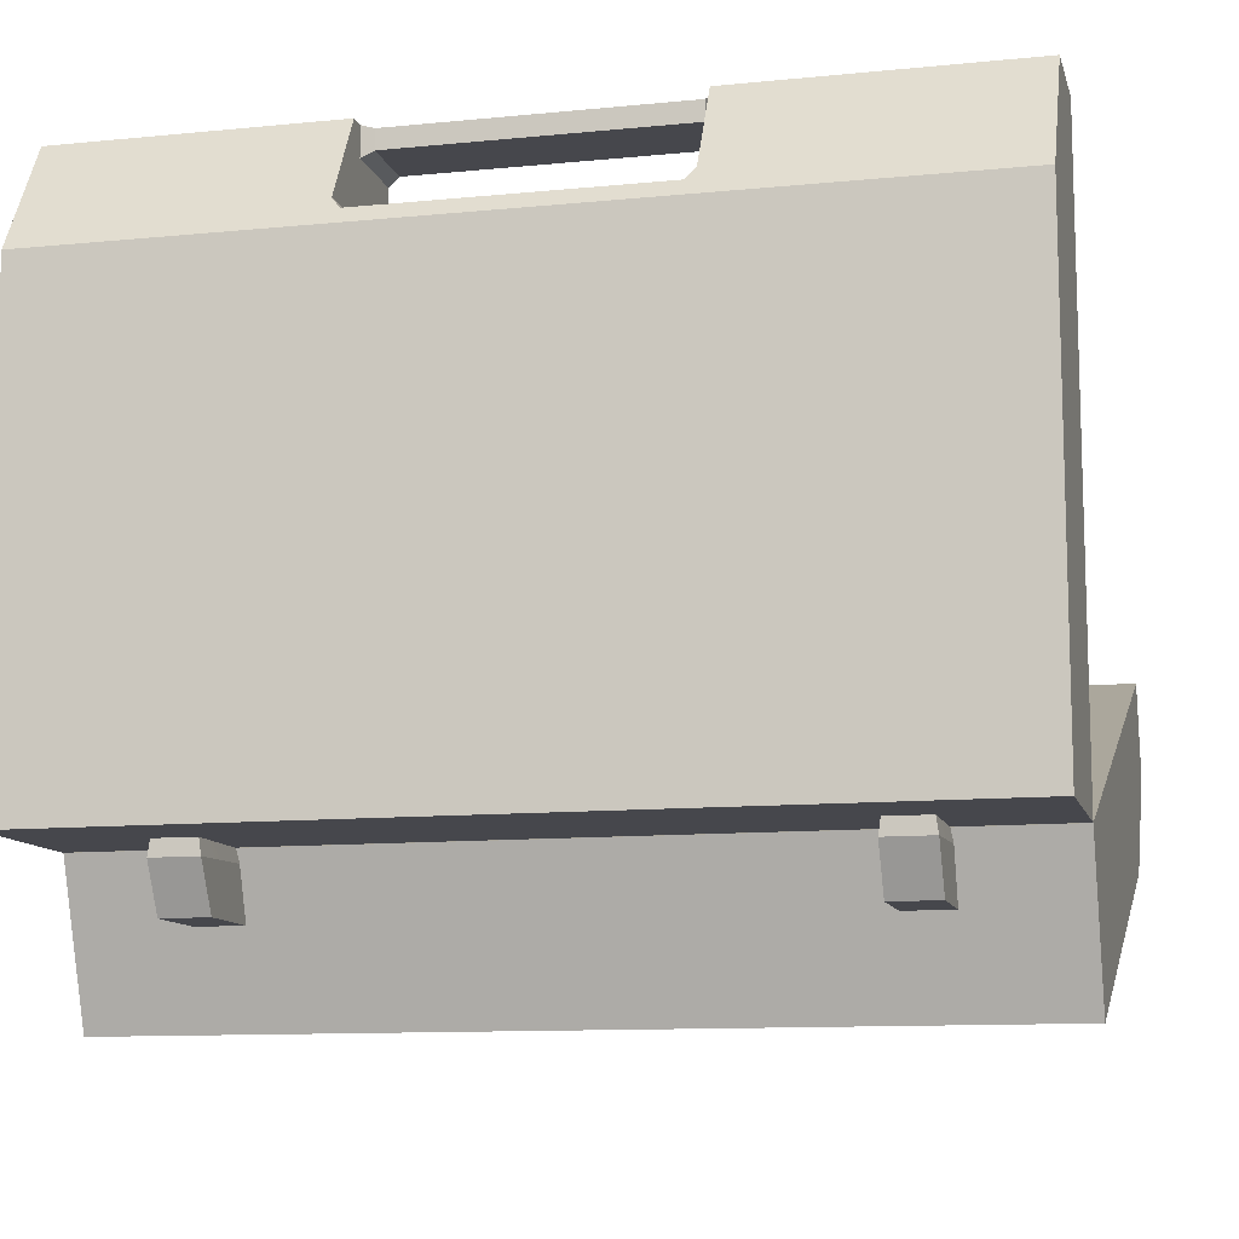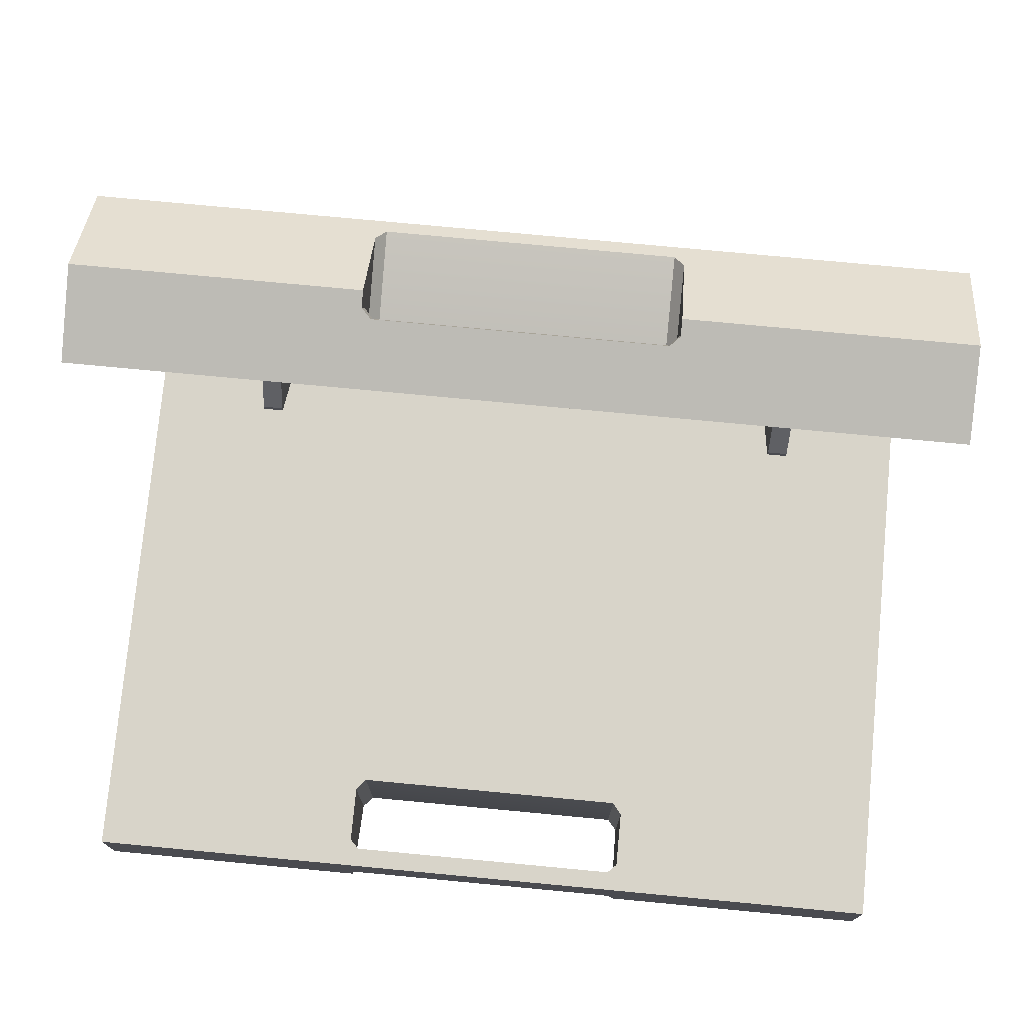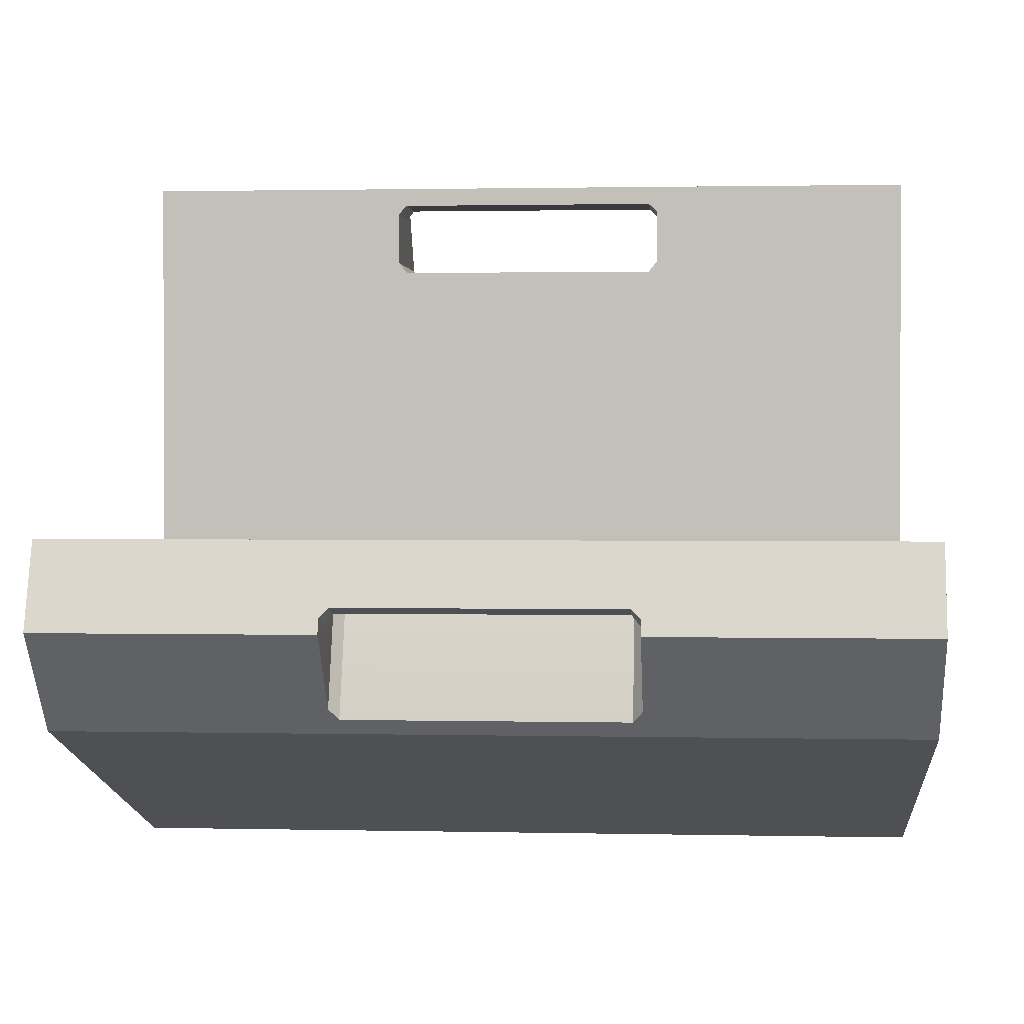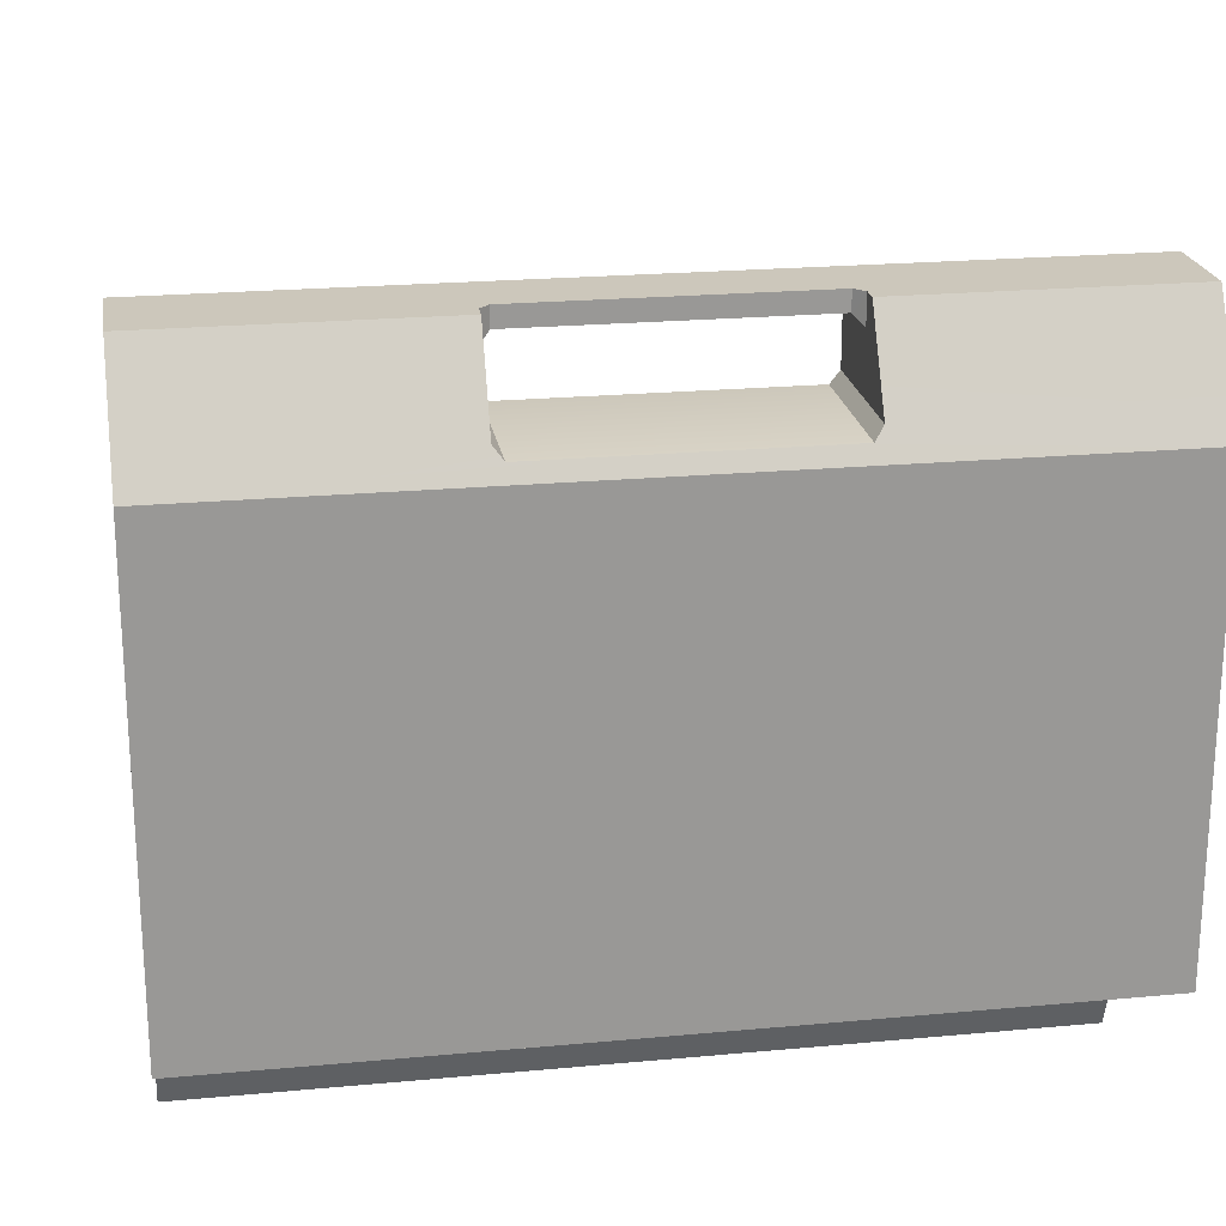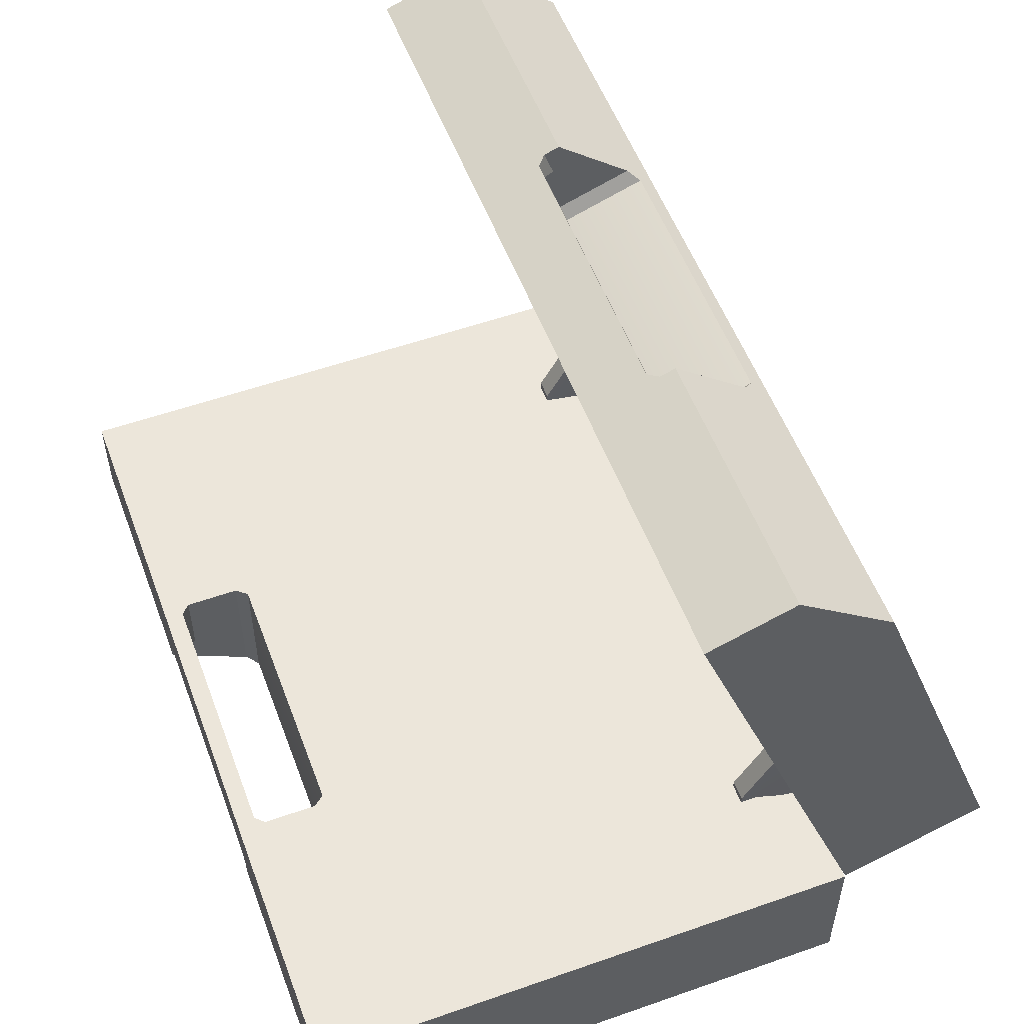
<metadata>
{"format":"obj","ext":"obj","renderer":"f3d","projection":"perspective","resolution":1024,"background":"white","views":[{"elev":-11.0,"azim":13.8,"up":"+Z"},{"elev":75.7,"azim":5.4,"up":"+Y"},{"elev":1.4,"azim":-175.2,"up":"+Z"},{"elev":21.7,"azim":-9.3,"up":"+Z"},{"elev":54.5,"azim":69.6,"up":"+Y"}]}
</metadata>
<code>
g Item_WeaponCase2
v -2.7e-05 0.3441 -0.1071
v -2.7e-05 0.112 -0.1915
v -0.2217 0.112 -0.1915
v -0.2217 0.3441 -0.1071
v 0.1963 0.112 -0.1915
v 0.2217 0.3441 -0.1071
v 0.2217 0.112 -0.1915
v -2.7e-05 0.112 -0.1915
v -2.7e-05 0.08373 -0.1137
v -0.2217 0.08373 -0.1137
v -0.2217 0.112 -0.1915
v 0.1963 0.08373 -0.1137
v 0.1963 0.112 -0.1915
v -0.07272 0.3611 -0.01278
v -0.07272 0.3705 -0.009334
v -0.2217 0.3705 -0.009334
v -0.07765 0.3565 -0.01445
v -0.2217 0.08373 -0.1137
v -0.07767 0.3298 -0.02416
v -2.7e-05 0.08373 -0.1137
v -0.07272 0.324 -0.02629
v -2.7e-05 0.324 -0.02629
v 0.07267 0.324 -0.02629
v 0.1963 0.08373 -0.1137
v 0.07755 0.3298 -0.02416
v 0.2217 0.08373 -0.1137
v 0.2217 0.3705 -0.009334
v 0.07755 0.3565 -0.01445
v 0.07267 0.3611 -0.01278
v 0.07267 0.3705 -0.009334
v -2.7e-05 0.3705 -0.009334
v -2.7e-05 0.3611 -0.01278
v -0.2217 0.08373 -0.1137
v -0.2217 0.3705 -0.009334
v -0.2217 0.387 -0.0545
v -0.2217 0.3441 -0.1071
v -0.2217 0.112 -0.1915
v -2.7e-05 0.3441 -0.1071
v -0.2217 0.3441 -0.1071
v -0.07272 0.3504 -0.09933
v -2.7e-05 0.3504 -0.09933
v -0.07767 0.355 -0.09363
v -0.07767 0.387 -0.0545
v -0.2217 0.387 -0.0545
v 0.07267 0.3504 -0.09933
v 0.2217 0.3441 -0.1071
v 0.07755 0.355 -0.09363
v 0.2217 0.387 -0.0545
v 0.07755 0.387 -0.0545
v -0.07272 0.3823 -0.04171
v -0.07272 0.3705 -0.009334
v -2.7e-05 0.3705 -0.009334
v -2.7e-05 0.3823 -0.04171
v 0.07267 0.3705 -0.009334
v 0.07267 0.3823 -0.04171
v -0.2217 0.3705 -0.009334
v -0.07765 0.3841 -0.04652
v -0.2217 0.387 -0.0545
v -0.07767 0.387 -0.0545
v 0.2217 0.3705 -0.009334
v 0.07755 0.3841 -0.04652
v 0.2217 0.387 -0.0545
v 0.07755 0.387 -0.0545
v 0.1963 0.112 -0.1915
v 0.2217 0.112 -0.1915
v 0.2217 0.08373 -0.1137
v 0.1963 0.08373 -0.1137
v 0.2217 0.08373 -0.1137
v 0.2217 0.387 -0.0545
v 0.2217 0.3705 -0.009334
v 0.2217 0.3441 -0.1071
v 0.2217 0.112 -0.1915
v 0.07267 0.324 -0.02629
v 0.07267 0.3504 -0.09933
v -2.7e-05 0.3504 -0.09933
v -2.7e-05 0.324 -0.02629
v -0.07272 0.324 -0.02629
v -0.07272 0.3504 -0.09933
v 0.07755 0.3841 -0.04652
v 0.07755 0.387 -0.0545
v 0.07755 0.37 -0.05158
v 0.07755 0.355 -0.09363
v 0.07755 0.3298 -0.02416
v 0.07755 0.3565 -0.01445
v 0.07267 0.324 -0.02629
v 0.07755 0.3298 -0.02416
v 0.07755 0.355 -0.09363
v 0.07267 0.3504 -0.09933
v 0.07267 0.3728 -0.04511
v 0.07755 0.37 -0.05158
v 0.07755 0.3565 -0.01445
v 0.07267 0.3611 -0.01278
v 0.07267 0.3728 -0.04511
v -2.7e-05 0.3729 -0.04516
v -2.7e-05 0.3823 -0.04171
v 0.07267 0.3823 -0.04171
v -0.07272 0.3728 -0.04511
v -0.07272 0.3823 -0.04171
v 0.07267 0.3823 -0.04171
v 0.07755 0.3841 -0.04652
v 0.07267 0.3728 -0.04511
v 0.07755 0.37 -0.05158
v -2.7e-05 0.3611 -0.01278
v -2.7e-05 0.3729 -0.04516
v 0.07267 0.3728 -0.04511
v 0.07267 0.3611 -0.01278
v -0.07272 0.3728 -0.04511
v -0.07272 0.3611 -0.01278
v -0.07765 0.3841 -0.04652
v -0.07765 0.37 -0.05158
v -0.07765 0.387 -0.0545
v -0.07767 0.355 -0.09363
v -0.07767 0.3298 -0.02416
v -0.07765 0.3565 -0.01445
v -0.07272 0.324 -0.02629
v -0.07272 0.3504 -0.09933
v -0.07767 0.355 -0.09363
v -0.07767 0.3298 -0.02416
v -0.07272 0.3728 -0.04511
v -0.07272 0.3611 -0.01278
v -0.07765 0.3565 -0.01445
v -0.07765 0.37 -0.05158
v -0.07272 0.3823 -0.04171
v -0.07272 0.3728 -0.04511
v -0.07765 0.3841 -0.04652
v -0.07765 0.37 -0.05158
v -0.07266 0.04821 0.1915
v 3.5e-05 0.04821 0.1915
v 3.5e-05 0.08265 0.1915
v -0.07266 0.08265 0.1915
v 0.07273 0.08265 0.1915
v 0.07273 0.04821 0.1915
v -0.2217 0.08264 0.1915
v -0.07758 0.04307 0.1915
v 0.2217 0.08266 0.1915
v 0.07762 0.04307 0.1915
v 0.2217 0.0346 0.1915
v 0.07762 0.03459 0.1915
v -0.07758 0.03459 0.1915
v -0.2217 0.06321 0.1915
v -0.2217 0.03457 0.1915
v 0.07273 0.08265 0.1411
v 3.5e-05 0.08265 0.1411
v 0 0.004684 0.1411
v 0.07269 0.004684 0.1411
v -0.07266 0.08265 0.1411
v -0.07269 0.004684 0.1411
v 3.5e-05 0.08265 0.1915
v 0.07273 0.08265 0.1915
v 0.07273 0.08265 0.1814
v 3.5e-05 0.08265 0.1814
v -0.07266 0.08265 0.1814
v -0.07266 0.08265 0.1915
v 0.07762 0.08265 0.1765
v 0.2217 0.08266 0.1915
v 0.07762 0.08265 0.1473
v 0.07273 0.08265 0.1411
v 0.1964 0.08266 -0.1137
v 0.2217 0.08266 -0.1137
v 3.5e-05 0.08265 -0.1137
v 3.5e-05 0.08265 0.1411
v -0.07266 0.08265 0.1411
v -0.2217 0.08264 -0.1138
v -0.2217 0.08264 0.1574
v -0.07758 0.08265 0.1473
v -0.07758 0.08265 0.1765
v -0.2217 0.08264 0.1915
v 0.07762 0.04307 0.1915
v 0.07762 0.04313 0.1765
v 0.07762 0.03459 0.1915
v 0.07758 0.008353 0.1473
v 0.07762 0.08265 0.1473
v 0.07762 0.08265 0.1765
v 0.07273 0.08265 0.1411
v 0.07269 0.004684 0.1411
v 0.07758 0.008353 0.1473
v 0.07762 0.08265 0.1473
v 0.07273 0.04822 0.1814
v 0.07273 0.08265 0.1814
v 0.07762 0.08265 0.1765
v 0.07762 0.04313 0.1765
v 0.07273 0.04822 0.1814
v 0.07273 0.04821 0.1915
v 3.5e-05 0.04821 0.1915
v 3.5e-05 0.04821 0.1814
v -0.07266 0.04822 0.1814
v -0.07266 0.04821 0.1915
v 0.07273 0.04821 0.1915
v 0.07273 0.04822 0.1814
v 0.07762 0.04307 0.1915
v 0.07762 0.04313 0.1765
v 3.5e-05 0.08265 0.1814
v 0.07273 0.08265 0.1814
v 0.07273 0.04822 0.1814
v 3.5e-05 0.04821 0.1814
v -0.07266 0.04822 0.1814
v -0.07266 0.08265 0.1814
v -0.07758 0.04307 0.1915
v -0.07758 0.03459 0.1915
v -0.07758 0.04313 0.1765
v -0.07762 0.008353 0.1473
v -0.07758 0.08265 0.1473
v -0.07758 0.08265 0.1765
v -0.07266 0.08265 0.1411
v -0.07758 0.08265 0.1473
v -0.07762 0.008353 0.1473
v -0.07269 0.004684 0.1411
v -0.07266 0.04822 0.1814
v -0.07758 0.04313 0.1765
v -0.07758 0.08265 0.1765
v -0.07266 0.08265 0.1814
v -0.07266 0.04821 0.1915
v -0.07758 0.04307 0.1915
v -0.07266 0.04822 0.1814
v -0.07758 0.04313 0.1765
v 0.1964 7e-06 -0.1137
v 0.1964 0.08266 -0.1137
v 0.2217 0.08266 -0.1137
v 0.2217 7e-06 -0.1137
v 0.2217 0.08266 0.1915
v 0.2217 0.0346 0.1915
v 0.2217 7e-06 0.1332
v 0.2217 7e-06 -0.1137
v 0.2217 0.08266 -0.1137
v -0.2217 -7e-06 0.1332
v -0.2217 -7e-06 -0.1137
v -1.2e-05 0 -0.1137
v -3.5e-05 -0 0.1332
v 0.1964 7e-06 -0.1137
v 0.2217 7e-06 0.1332
v 0.2217 7e-06 -0.1137
v -0.2217 -7e-06 -0.1137
v -0.2217 0.08264 -0.1138
v 3.5e-05 0.08265 -0.1137
v -1.2e-05 0 -0.1137
v 0.1964 7e-06 -0.1137
v 0.1964 0.08266 -0.1137
v -0.2217 0.06321 0.1574
v -0.2217 0.06321 0.1915
v -0.2217 0.08264 0.1915
v -0.2217 0.08264 0.1574
v -0.07762 0.008353 0.1473
v -0.07758 0.03459 0.1915
v -0.2217 0.03457 0.1915
v -0.2217 -7e-06 0.1332
v -0.07269 0.004684 0.1411
v -3.5e-05 -0 0.1332
v 0 0.004684 0.1411
v 0.2217 7e-06 0.1332
v 0.07269 0.004684 0.1411
v 0.07758 0.008353 0.1473
v 0.07762 0.03459 0.1915
v 0.2217 0.0346 0.1915
v -0.2217 0.06321 0.1574
v -0.2217 0.08264 0.1574
v -0.2217 0.08264 -0.1138
v -0.2217 -7e-06 -0.1137
v -0.2217 -7e-06 0.1332
v -0.2217 0.03457 0.1915
v -0.2217 0.06321 0.1915
v 0.1414 0.05543 -0.1459
v 0.1414 0.1097 -0.1459
v 0.1655 0.1097 -0.1459
v 0.1655 0.05543 -0.1459
v 0.1655 0.04192 -0.1218
v 0.159 0.04193 -0.07854
v 0.1479 0.04193 -0.07854
v 0.1414 0.04192 -0.1218
v 0.1479 0.1169 -0.09575
v 0.1479 0.08693 -0.07854
v 0.159 0.08693 -0.07854
v 0.159 0.1169 -0.09575
v 0.1655 0.04192 -0.1218
v 0.1414 0.04192 -0.1218
v 0.1414 0.05543 -0.1459
v 0.1655 0.05543 -0.1459
v 0.159 0.1169 -0.09575
v 0.1655 0.1155 -0.1193
v 0.1414 0.1155 -0.1193
v 0.1479 0.1169 -0.09575
v 0.159 0.1169 -0.09575
v 0.159 0.08693 -0.07854
v 0.159 0.04193 -0.07854
v 0.1655 0.1155 -0.1193
v 0.1655 0.04192 -0.1218
v 0.1414 0.05543 -0.1459
v 0.1414 0.04192 -0.1218
v 0.1414 0.1155 -0.1193
v 0.1414 0.1097 -0.1459
v 0.1655 0.1155 -0.1193
v 0.1655 0.1097 -0.1459
v 0.1414 0.1097 -0.1459
v 0.1414 0.1155 -0.1193
v 0.1655 0.04192 -0.1218
v 0.1655 0.05543 -0.1459
v 0.1655 0.1097 -0.1459
v 0.1655 0.1155 -0.1193
v 0.1479 0.04193 -0.07854
v 0.1414 0.1155 -0.1193
v 0.1414 0.04192 -0.1218
v 0.1479 0.08693 -0.07854
v 0.1479 0.1169 -0.09575
v 0.1479 0.08693 -0.07854
v 0.1479 0.04193 -0.07854
v 0.159 0.04193 -0.07854
v 0.159 0.08693 -0.07854
v -0.1411 0.05543 -0.1459
v -0.1651 0.05543 -0.1459
v -0.1651 0.1097 -0.1459
v -0.1411 0.1097 -0.1459
v -0.1651 0.04192 -0.1218
v -0.1411 0.04192 -0.1218
v -0.1475 0.04193 -0.07854
v -0.1587 0.04193 -0.07854
v -0.1475 0.1169 -0.09575
v -0.1587 0.1169 -0.09575
v -0.1587 0.08693 -0.07854
v -0.1475 0.08693 -0.07854
v -0.1651 0.04192 -0.1218
v -0.1651 0.05543 -0.1459
v -0.1411 0.05543 -0.1459
v -0.1411 0.04192 -0.1218
v -0.1587 0.1169 -0.09575
v -0.1475 0.1169 -0.09575
v -0.1411 0.1155 -0.1193
v -0.1651 0.1155 -0.1193
v -0.1587 0.1169 -0.09575
v -0.1651 0.1155 -0.1193
v -0.1587 0.04193 -0.07854
v -0.1587 0.08693 -0.07854
v -0.1651 0.04192 -0.1218
v -0.1411 0.05543 -0.1459
v -0.1411 0.1097 -0.1459
v -0.1411 0.1155 -0.1193
v -0.1411 0.04192 -0.1218
v -0.1651 0.1155 -0.1193
v -0.1411 0.1155 -0.1193
v -0.1411 0.1097 -0.1459
v -0.1651 0.1097 -0.1459
v -0.1651 0.04192 -0.1218
v -0.1651 0.1155 -0.1193
v -0.1651 0.1097 -0.1459
v -0.1651 0.05543 -0.1459
v -0.1475 0.04193 -0.07854
v -0.1411 0.04192 -0.1218
v -0.1411 0.1155 -0.1193
v -0.1475 0.08693 -0.07854
v -0.1475 0.1169 -0.09575
v -0.1475 0.08693 -0.07854
v -0.1587 0.08693 -0.07854
v -0.1587 0.04193 -0.07854
v -0.1475 0.04193 -0.07854
f 1 2 3
f 1 3 4
f 1 5 2
f 1 6 5
f 6 7 5
f 8 9 10
f 8 10 11
f 8 12 9
f 8 13 12
f 14 15 16
f 14 16 17
f 18 17 16
f 18 19 17
f 20 19 18
f 20 21 19
f 20 22 21
f 23 22 20
f 23 20 24
f 24 25 23
f 24 26 25
f 27 25 26
f 27 28 25
f 29 28 27
f 29 27 30
f 31 29 30
f 31 32 29
f 14 32 31
f 14 31 15
f 33 34 35
f 33 35 36
f 33 36 37
f 38 39 40
f 38 40 41
f 42 40 39
f 39 43 42
f 39 44 43
f 38 41 45
f 38 45 46
f 47 46 45
f 47 48 46
f 47 49 48
f 50 51 52
f 50 52 53
f 54 53 52
f 54 55 53
f 56 51 50
f 56 50 57
f 58 56 57
f 58 57 59
f 60 55 54
f 60 61 55
f 61 60 62
f 61 62 63
f 64 65 66
f 64 66 67
f 68 69 70
f 68 71 69
f 68 72 71
f 73 74 75
f 73 75 76
f 77 76 75
f 77 75 78
f 79 80 81
f 82 81 80
f 81 82 83
f 81 83 84
f 85 86 87
f 85 87 88
f 89 90 91
f 89 91 92
f 93 94 95
f 93 95 96
f 97 95 94
f 97 98 95
f 99 100 101
f 100 102 101
f 103 104 105
f 103 105 106
f 103 107 104
f 103 108 107
f 109 110 111
f 112 111 110
f 110 113 112
f 110 114 113
f 115 116 117
f 115 117 118
f 119 120 121
f 119 121 122
f 123 124 125
f 125 124 126
f 127 128 129
f 127 129 130
f 131 129 128
f 131 128 132
f 127 130 133
f 127 133 134
f 132 135 131
f 132 136 135
f 136 137 135
f 136 138 137
f 139 134 133
f 139 133 140
f 140 141 139
f 142 143 144
f 142 144 145
f 146 144 143
f 146 147 144
f 148 149 150
f 148 150 151
f 152 148 151
f 152 153 148
f 154 150 149
f 154 149 155
f 156 154 155
f 157 156 155
f 157 155 158
f 155 159 158
f 160 157 158
f 160 161 157
f 162 161 160
f 162 160 163
f 162 163 164
f 162 164 165
f 164 166 165
f 167 166 164
f 167 153 152
f 167 152 166
f 168 169 170
f 171 170 169
f 169 172 171
f 169 173 172
f 174 175 176
f 174 176 177
f 178 179 180
f 178 180 181
f 182 183 184
f 182 184 185
f 186 185 184
f 186 184 187
f 188 189 190
f 190 189 191
f 192 193 194
f 192 194 195
f 192 195 196
f 192 196 197
f 198 199 200
f 201 200 199
f 200 201 202
f 200 202 203
f 204 205 206
f 204 206 207
f 208 209 210
f 208 210 211
f 212 213 214
f 213 215 214
f 216 217 218
f 216 218 219
f 220 221 222
f 220 222 223
f 224 220 223
f 225 226 227
f 225 227 228
f 228 227 229
f 230 228 229
f 230 229 231
f 232 233 234
f 232 234 235
f 234 236 235
f 234 237 236
f 238 239 240
f 238 240 241
f 242 243 244
f 242 244 245
f 246 242 245
f 247 246 245
f 247 248 246
f 249 248 247
f 249 250 248
f 249 251 250
f 249 252 251
f 249 253 252
f 254 255 256
f 254 256 257
f 254 257 258
f 254 258 259
f 254 259 260
f 261 262 263
f 261 263 264
f 265 266 267
f 265 267 268
f 269 270 271
f 269 271 272
f 273 274 275
f 273 275 276
f 277 278 279
f 277 279 280
f 281 282 283
f 281 283 284
f 285 284 283
f 286 287 288
f 286 288 289
f 290 291 292
f 290 292 293
f 294 295 296
f 294 296 297
f 298 299 300
f 299 298 301
f 299 301 302
f 303 304 305
f 303 305 306
f 307 308 309
f 307 309 310
f 311 312 313
f 311 313 314
f 315 316 317
f 315 317 318
f 319 320 321
f 319 321 322
f 323 324 325
f 323 325 326
f 327 328 329
f 327 329 330
f 331 329 328
f 332 333 334
f 332 334 335
f 336 337 338
f 336 338 339
f 340 341 342
f 340 342 343
f 344 345 346
f 346 347 344
f 346 348 347
f 349 350 351
f 349 351 352

</code>
